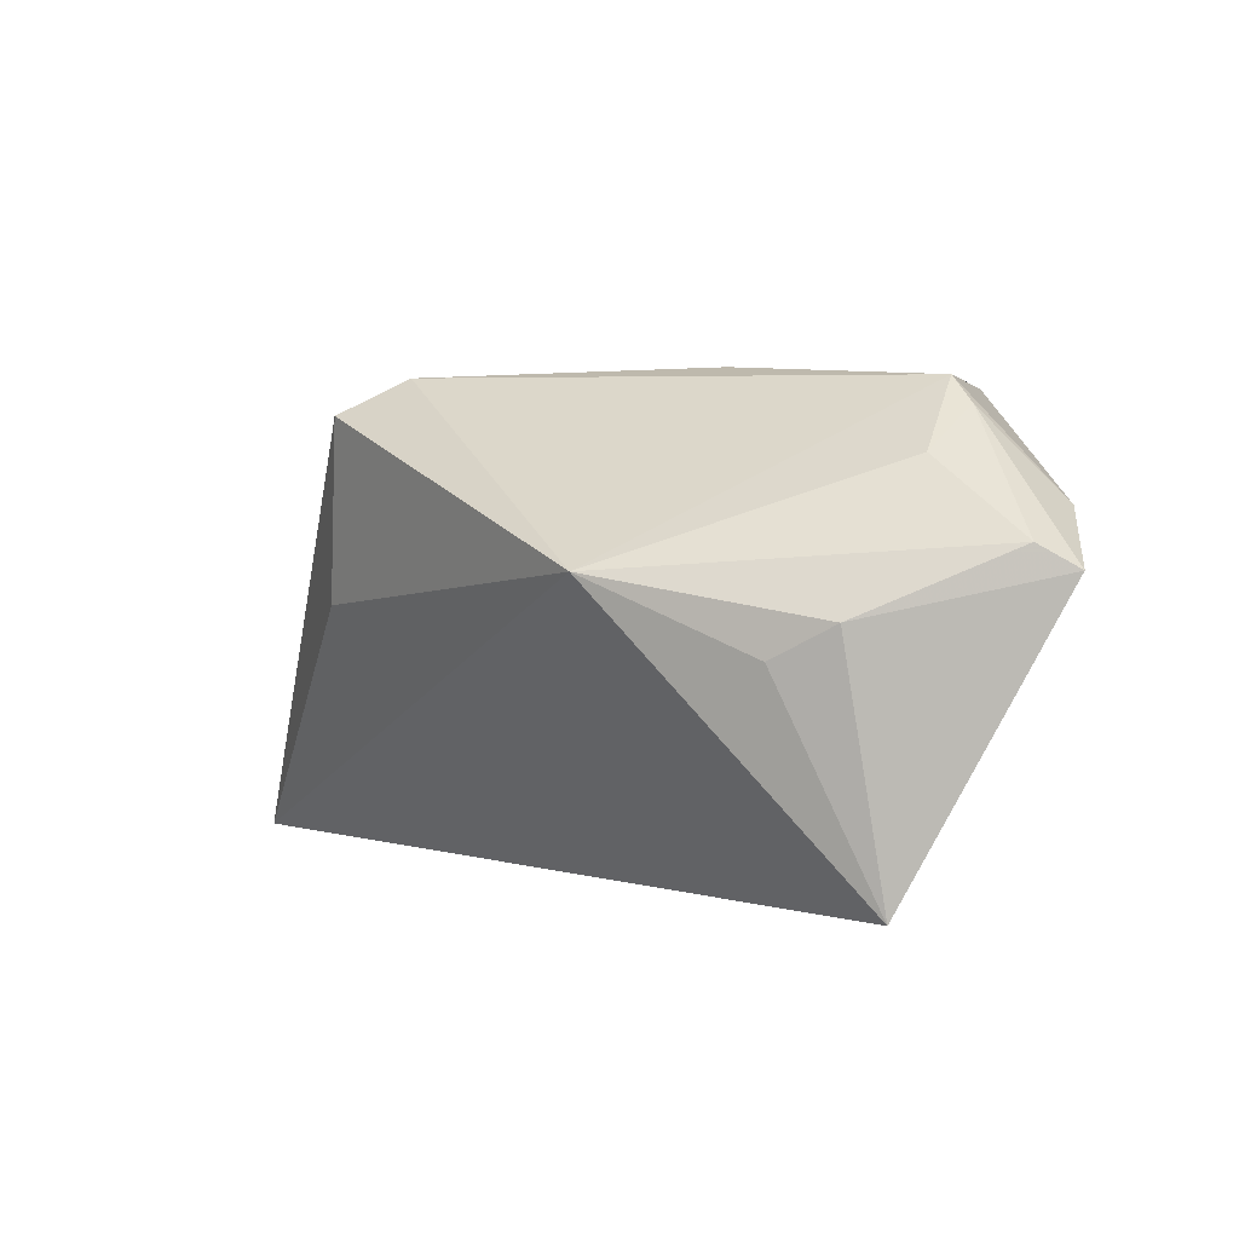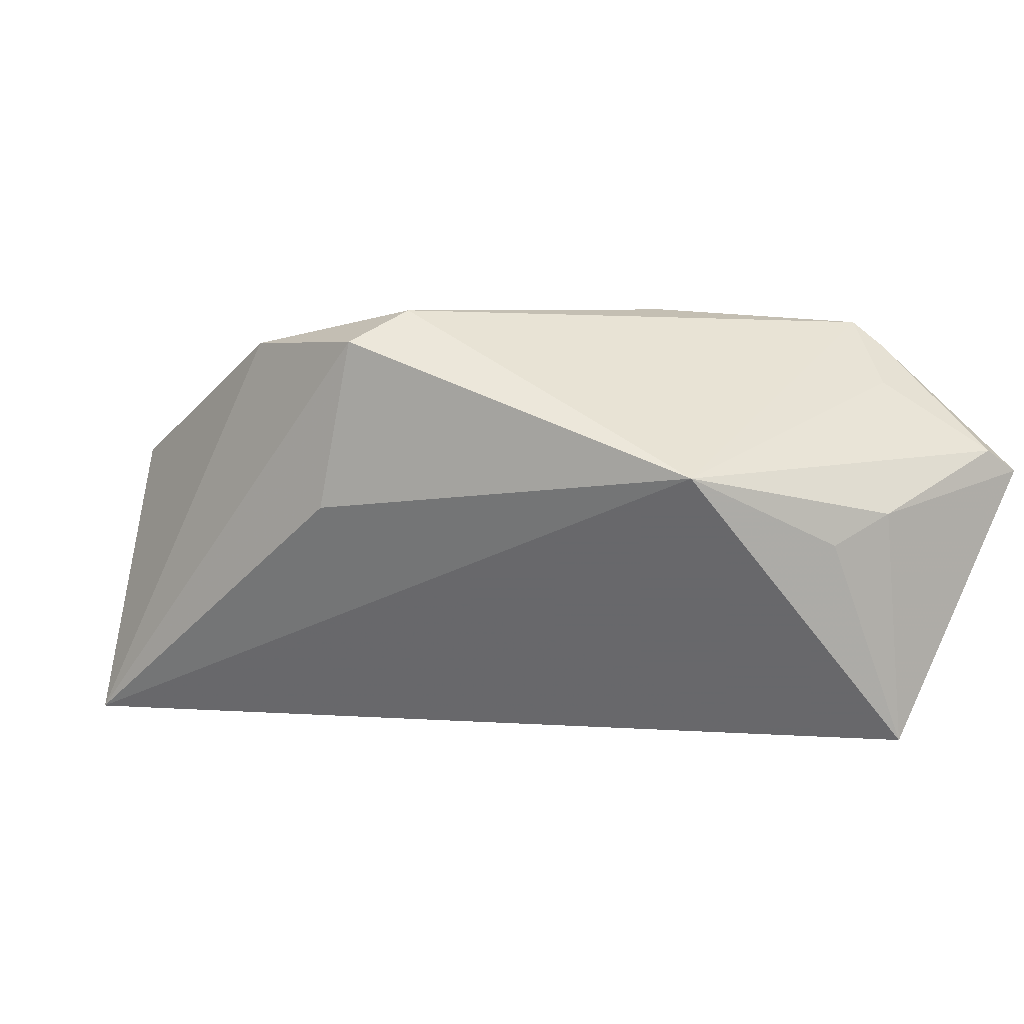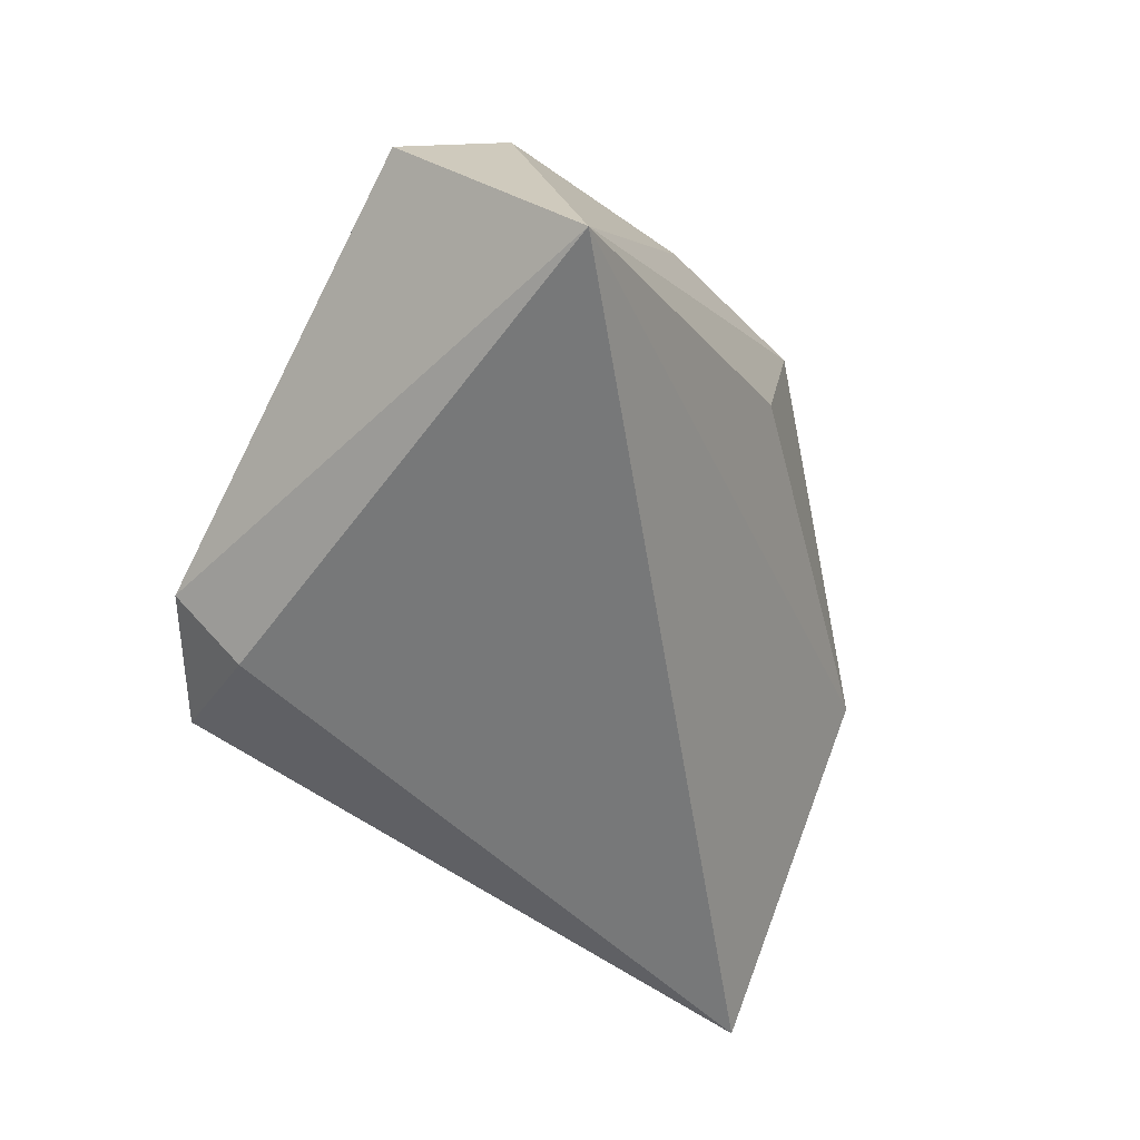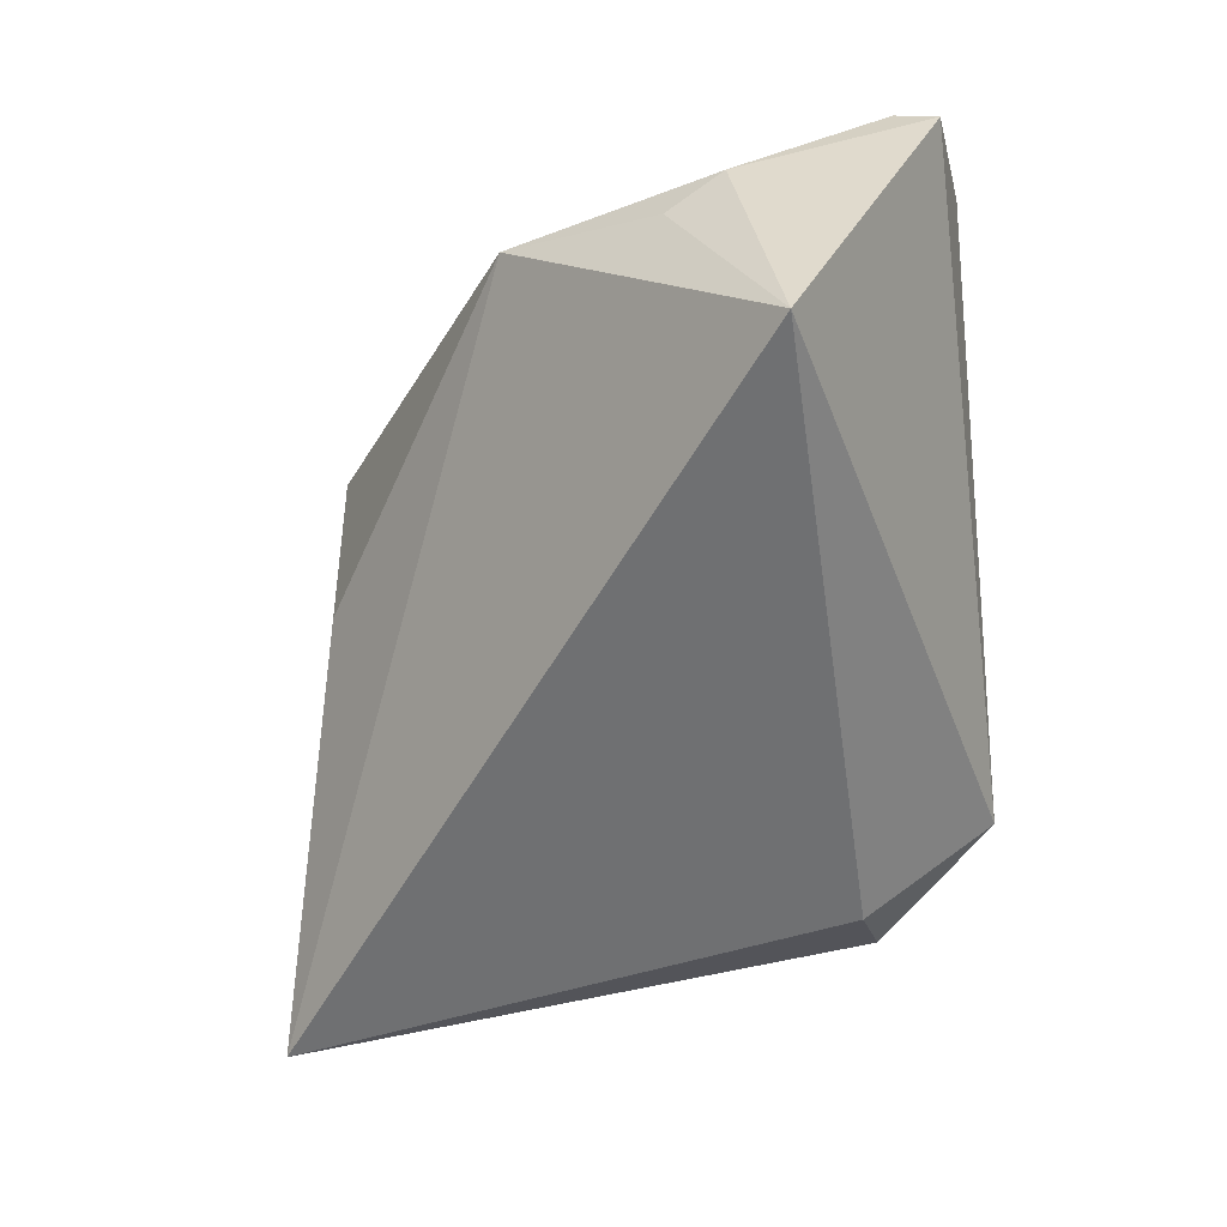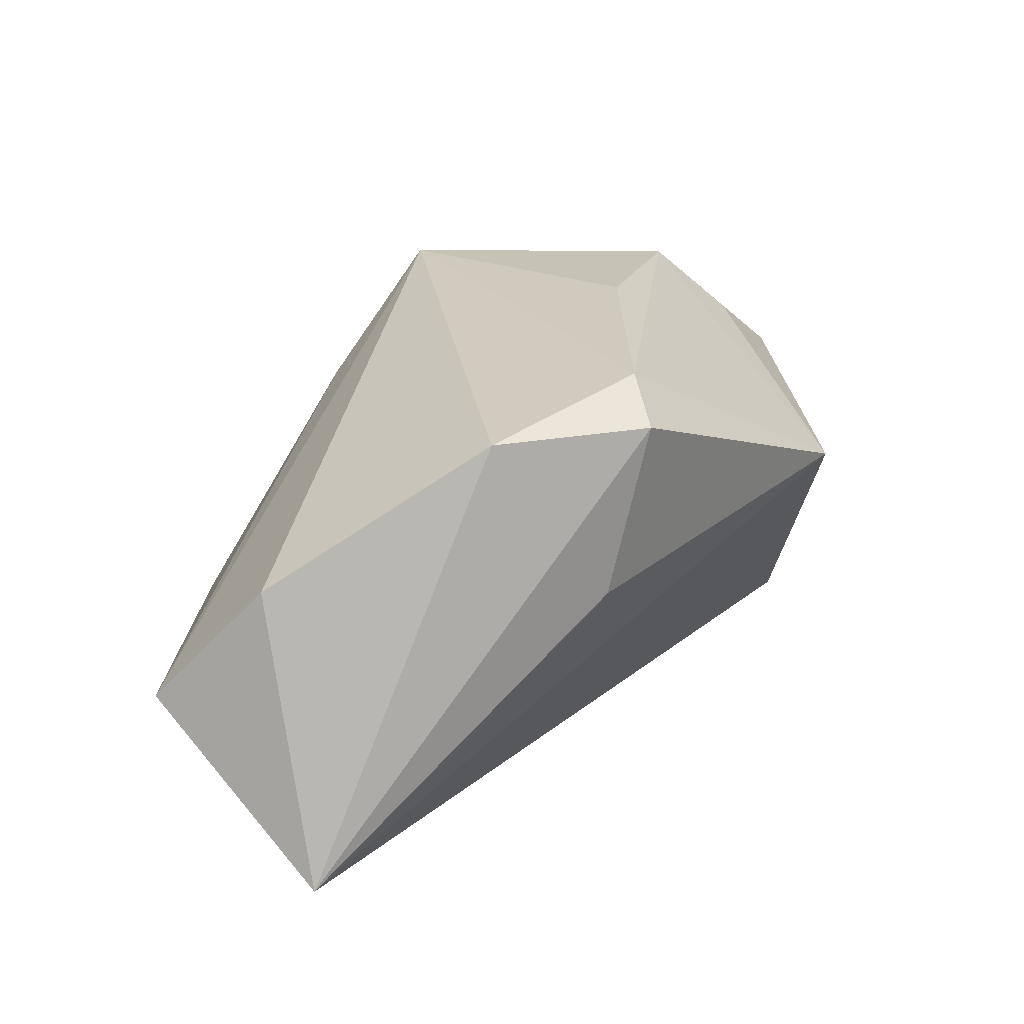
<metadata>
{"format":"obj","ext":"obj","renderer":"f3d","projection":"perspective","resolution":1024,"background":"white","views":[{"elev":1.9,"azim":85.6,"up":"+Z"},{"elev":3.1,"azim":50.6,"up":"+Z"},{"elev":-58.6,"azim":-45.4,"up":"+Z"},{"elev":-56.6,"azim":95.4,"up":"+Z"},{"elev":22.6,"azim":-19.2,"up":"+Z"}]}
</metadata>
<code>
v -0.03613 0.02134 -0.01536
v -0.01396 -0.03463 0.02276
v -0.0249 0.03259 -0.008307
v 0.04618 0.004793 -0.001099
v 0.04864 0.01118 0.002467
v 0.01686 0.004971 0.02702
v 4.945e-05 -0.0352 0.002754
v -0.05239 -0.02961 -0.004425
v 0.03994 -0.01224 0.006879
v 0.03465 0.02597 0.02259
v 0.03847 0.03466 0.01297
v 0.04669 0.01581 -0.02472
v -0.02293 0.03466 -0.01265
v 0.006353 -0.02669 0.02639
v -0.001194 0.03466 0.02601
v -0.01697 0.0234 0.0129
v -0.0383 -0.0437 -0.02472
v 0.05023 0.0326 0.007069
v -0.02743 0.01961 -0.02151
v 0.03118 0.02464 0.02548
v 0.005268 -0.03461 0.02253
v 0.04975 0.02816 0.009594
v 0.03963 0.02063 0.01783
v -0.0408 -0.03477 0.0089
f 8 1 17
f 21 2 17
f 17 1 19
f 12 9 17
f 17 19 12
f 18 5 12
f 2 15 24
f 15 8 24
f 17 2 24
f 24 8 17
f 1 8 16
f 16 8 15
f 16 3 1
f 15 3 16
f 17 9 7
f 7 21 17
f 9 21 7
f 14 15 2
f 2 21 14
f 14 21 9
f 4 5 9
f 9 12 4
f 4 12 5
f 13 12 19
f 1 3 13
f 13 19 1
f 18 12 13
f 13 3 15
f 20 14 9
f 15 20 11
f 18 13 11
f 11 13 15
f 15 14 6
f 6 20 15
f 14 20 6
f 22 5 18
f 9 5 22
f 10 22 18
f 18 11 10
f 10 11 20
f 23 20 9
f 9 22 23
f 23 10 20
f 22 10 23

</code>
